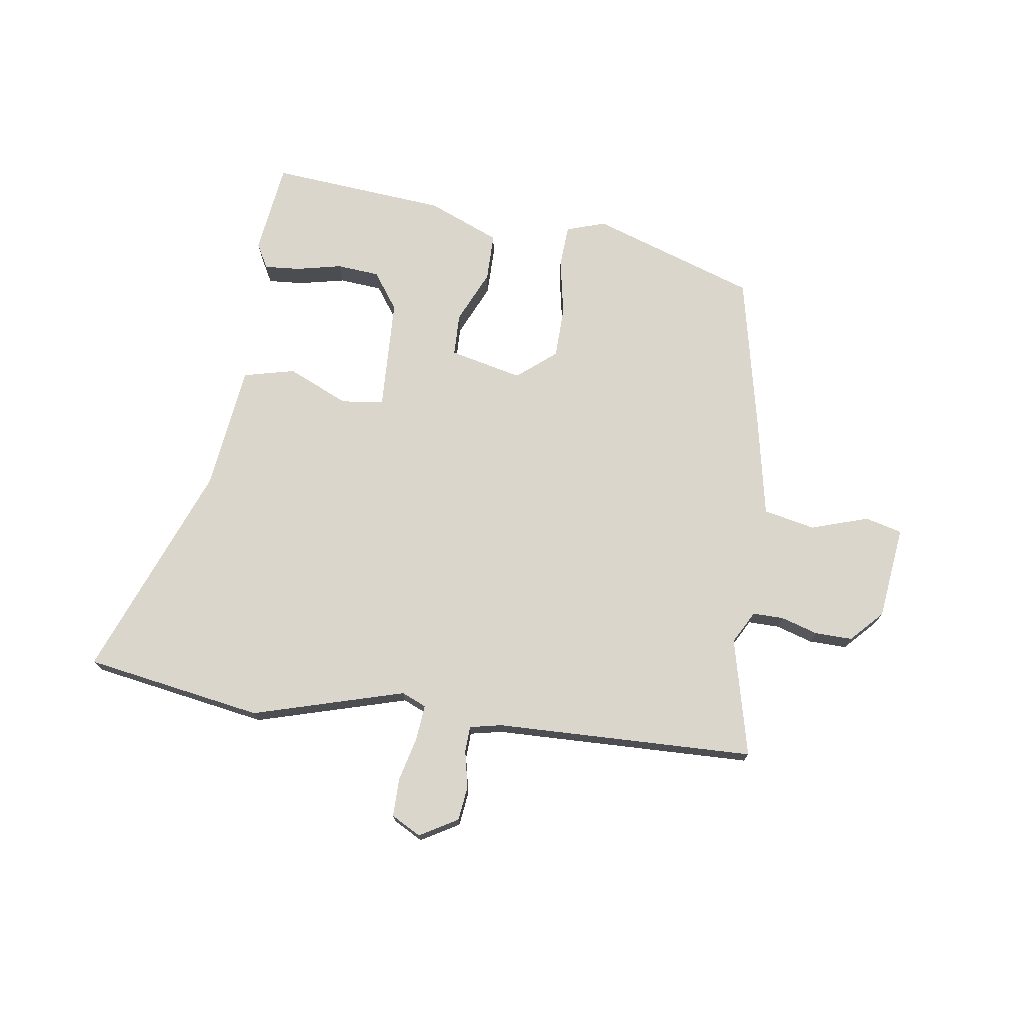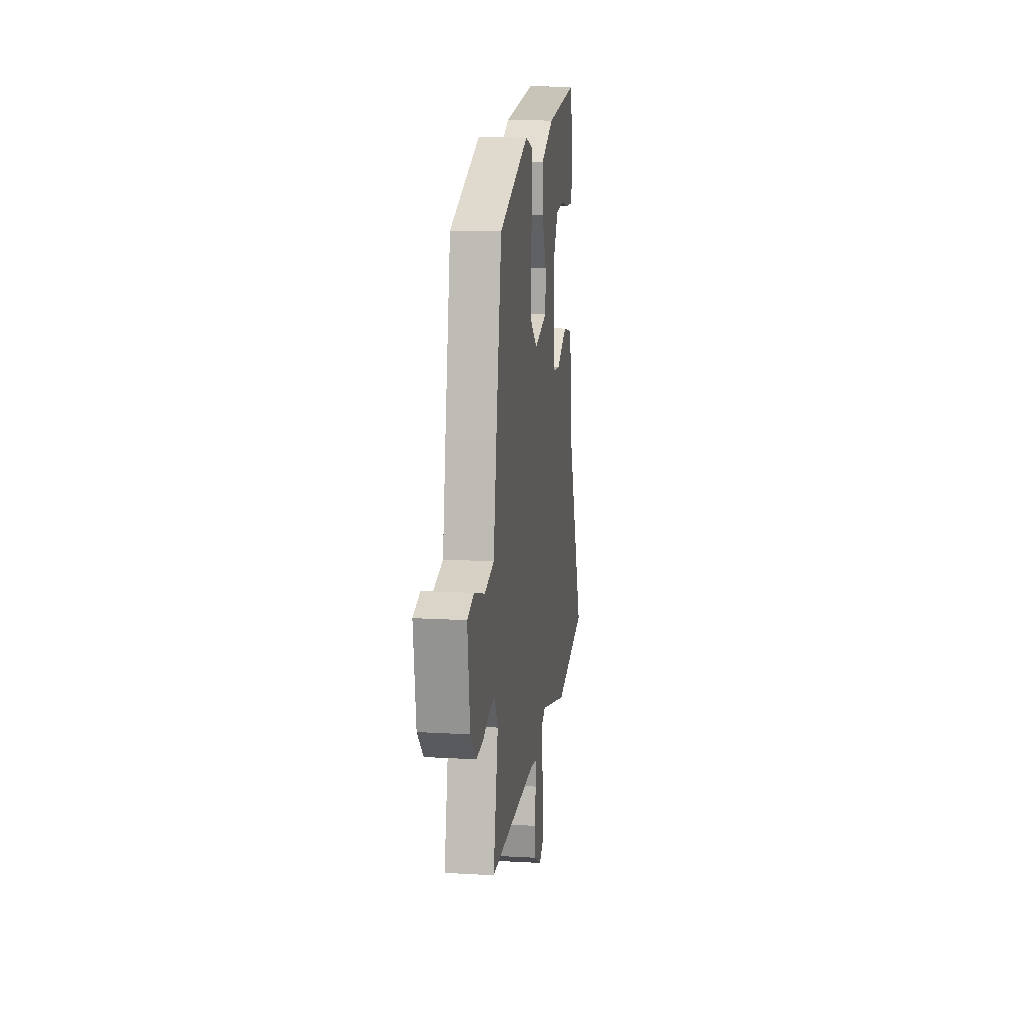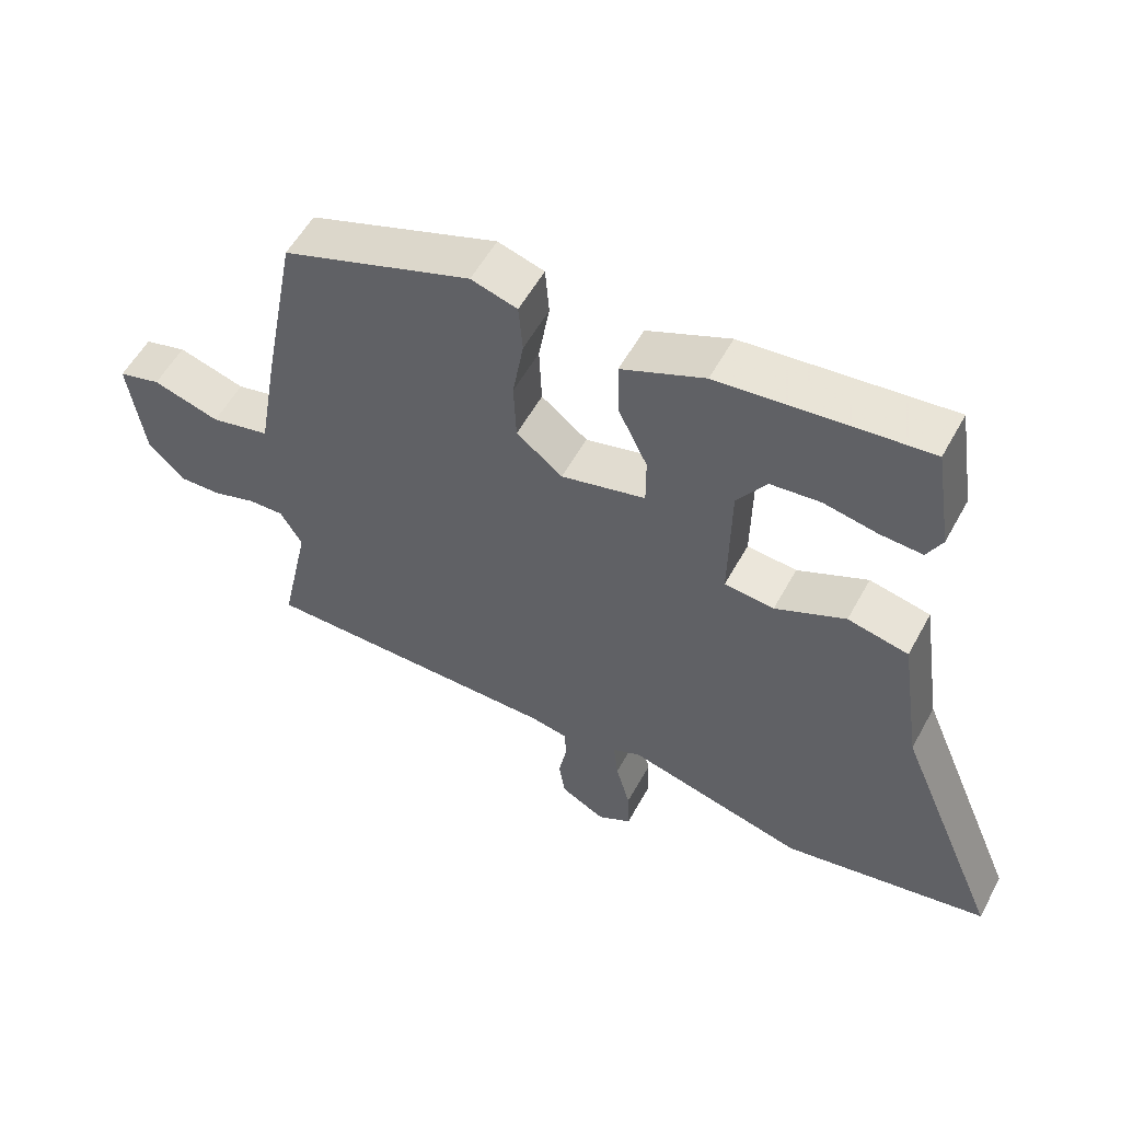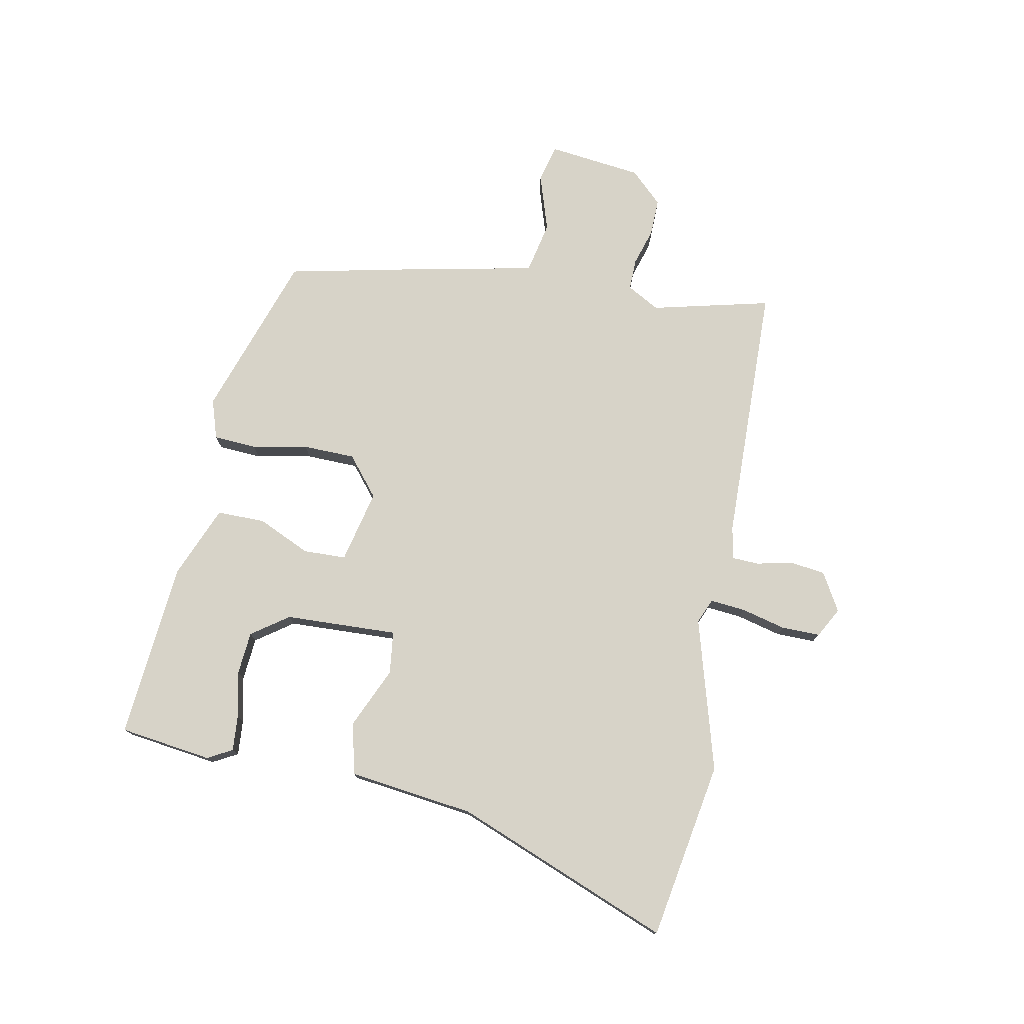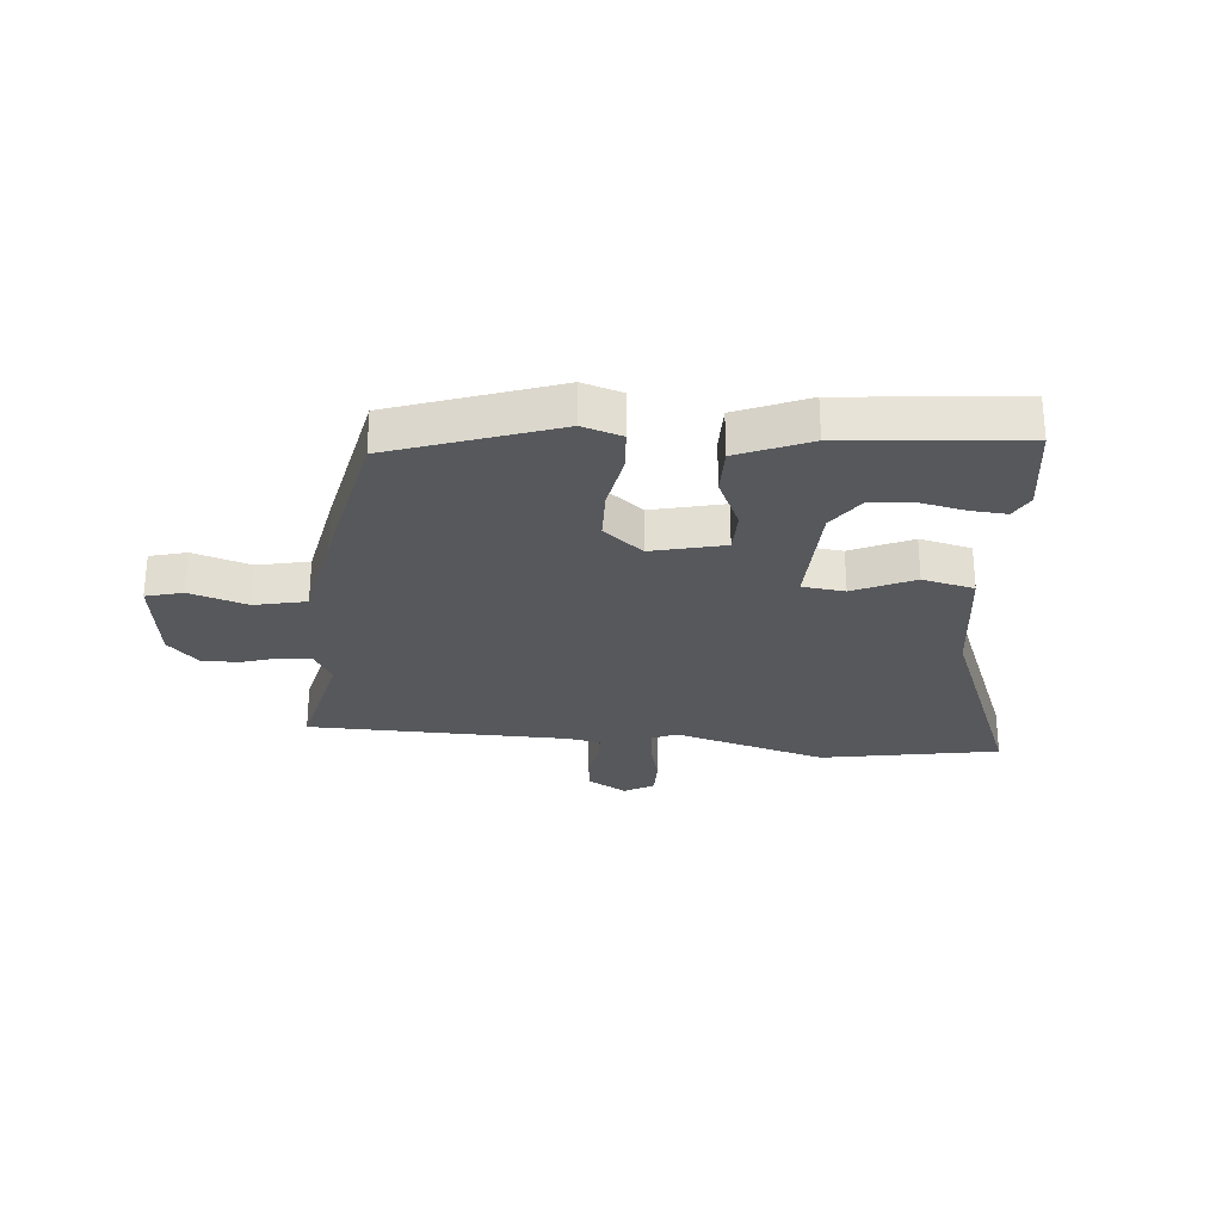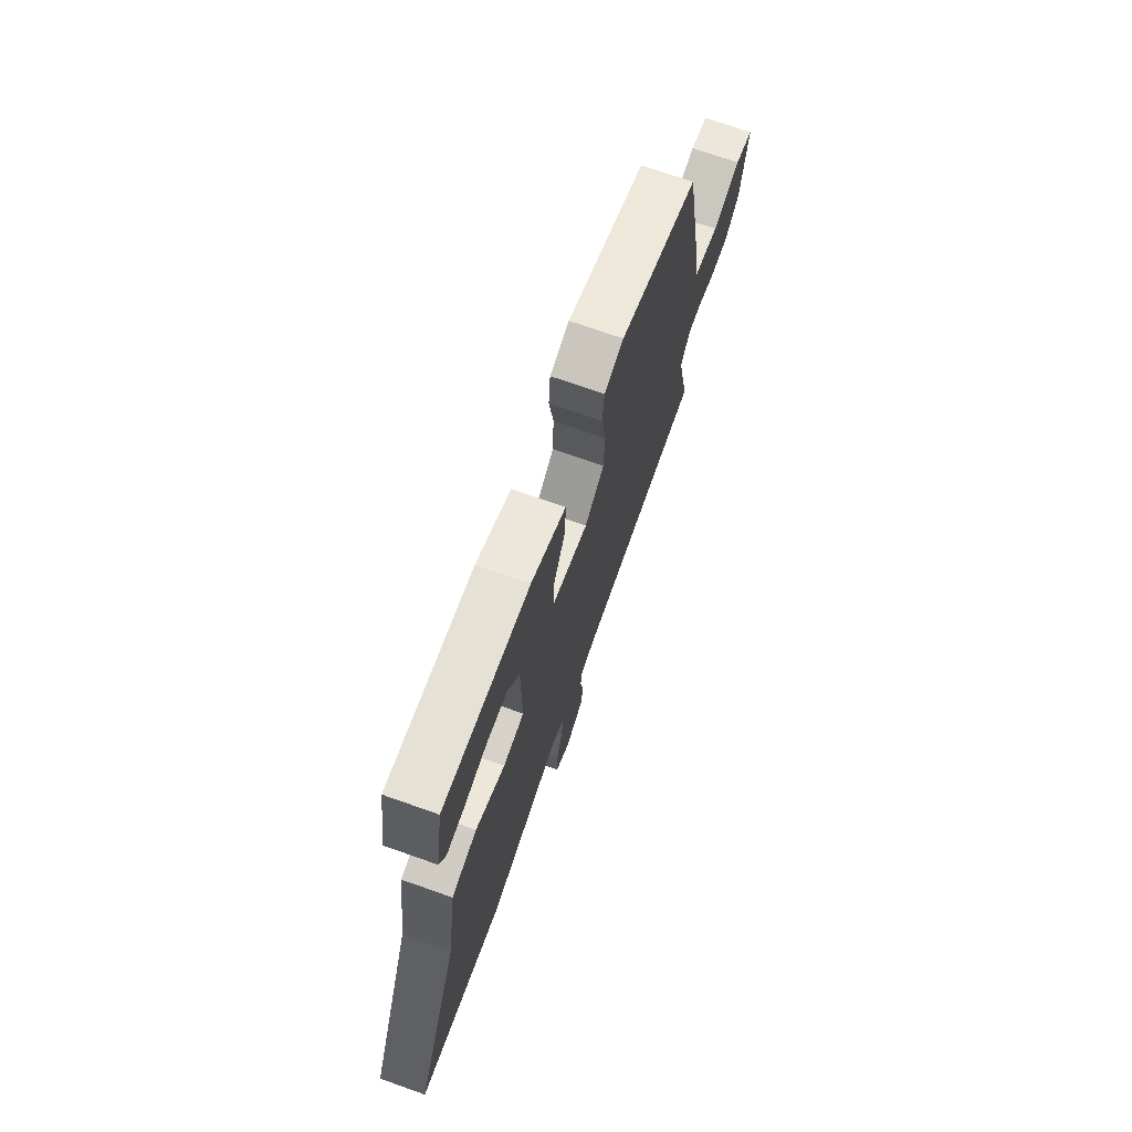
<metadata>
{"format":"obj","ext":"obj","renderer":"f3d","projection":"perspective","resolution":1024,"background":"white","views":[{"elev":73.8,"azim":-173.2,"up":"+Y"},{"elev":13.9,"azim":-82.7,"up":"+Z"},{"elev":55.6,"azim":28.3,"up":"+Z"},{"elev":76.8,"azim":99.6,"up":"+Y"},{"elev":-27.8,"azim":-6.2,"up":"+Y"},{"elev":71.3,"azim":109.5,"up":"+Z"}]}
</metadata>
<code>
v -0.55 0.07 -0.5
v -0.506 0.07 -0.296
v -0.538 0.07 -0.241
v -0.591 0.07 -0.243
v -0.654 0.07 -0.264
v -0.718 0.07 -0.267
v -0.771 0.07 -0.214
v -0.794 0.07 -0.054
v -0.731 0.07 -0.036
v -0.632 0.07 -0.065
v -0.544 0.07 -0.044
v -0.515 0.07 0.122
v -0.463 0.07 0.396
v -0.184 0.07 0.498
v -0.116 0.07 0.478
v -0.11 0.07 0.405
v -0.126 0.07 0.309
v -0.122 0.07 0.22
v -0.054 0.07 0.167
v 0.07 0.07 0.199
v 0.07 0.07 0.272
v 0.027 0.07 0.361
v 0.025 0.07 0.443
v 0.147 0.07 0.497
v 0.449 0.07 0.531
v 0.474 0.07 0.374
v 0.452 0.07 0.331
v 0.391 0.07 0.334
v 0.312 0.07 0.349
v 0.239 0.07 0.341
v 0.196 0.07 0.277
v 0.193 0.07 0.084
v 0.266 0.07 0.077
v 0.369 0.07 0.126
v 0.458 0.07 0.107
v 0.49 0.07 -0.107
v 0.644 0.07 -0.472
v 0.341 0.07 -0.531
v 0.079 0.07 -0.463
v 0.037 0.07 -0.482
v 0.044 0.07 -0.542
v 0.065 0.07 -0.618
v 0.067 0.07 -0.684
v 0.017 0.07 -0.713
v -0.049 0.07 -0.677
v -0.058 0.07 -0.618
v -0.046 0.07 -0.555
v -0.049 0.07 -0.51
v -0.104 0.07 -0.5
v -0.55 0 -0.5
v -0.506 0 -0.296
v -0.538 0 -0.241
v -0.591 0 -0.243
v -0.654 0 -0.264
v -0.718 0 -0.267
v -0.771 0 -0.214
v -0.794 0 -0.054
v -0.731 0 -0.036
v -0.632 0 -0.065
v -0.544 0 -0.044
v -0.515 0 0.122
v -0.463 0 0.396
v -0.184 0 0.498
v -0.116 0 0.478
v -0.11 0 0.405
v -0.126 0 0.309
v -0.122 0 0.22
v -0.054 0 0.167
v 0.07 0 0.199
v 0.07 0 0.272
v 0.027 0 0.361
v 0.025 0 0.443
v 0.147 0 0.497
v 0.449 0 0.531
v 0.474 0 0.374
v 0.452 0 0.331
v 0.391 0 0.334
v 0.312 0 0.349
v 0.239 0 0.341
v 0.196 0 0.277
v 0.193 0 0.084
v 0.266 0 0.077
v 0.369 0 0.126
v 0.458 0 0.107
v 0.49 0 -0.107
v 0.644 0 -0.472
v 0.341 0 -0.531
v 0.079 0 -0.463
v 0.037 0 -0.482
v 0.044 0 -0.542
v 0.065 0 -0.618
v 0.067 0 -0.684
v 0.017 0 -0.713
v -0.049 0 -0.677
v -0.058 0 -0.618
v -0.046 0 -0.555
v -0.049 0 -0.51
v -0.104 0 -0.5
f 45 46 47
f 44 45 47
f 43 44 47
f 42 43 47
f 41 42 47
f 40 41 47 48
f 39 40 48 49
f 36 37 38 39
f 49 1 2
f 39 49 2
f 36 39 2
f 35 36 2
f 34 35 2
f 33 34 2
f 27 28 29
f 26 27 29
f 25 26 29
f 24 25 29
f 23 24 29
f 23 29 30
f 23 30 31
f 22 23 31
f 21 22 31
f 15 16 17
f 14 15 17
f 13 14 17
f 12 13 17
f 11 12 17
f 11 17 18
f 8 9 10
f 7 8 10
f 6 7 10
f 5 6 10
f 4 5 10
f 3 4 10 11
f 2 3 11
f 33 2 11
f 32 33 11
f 20 21 31 32
f 19 20 32 11
f 11 18 19
f 96 95 94
f 96 94 93
f 96 93 92
f 96 92 91
f 96 91 90
f 97 96 90 89
f 98 97 89 88
f 88 87 86 85
f 51 50 98
f 51 98 88
f 51 88 85
f 51 85 84
f 51 84 83
f 51 83 82
f 78 77 76
f 78 76 75
f 78 75 74
f 78 74 73
f 78 73 72
f 79 78 72
f 80 79 72
f 80 72 71
f 80 71 70
f 66 65 64
f 66 64 63
f 66 63 62
f 66 62 61
f 66 61 60
f 67 66 60
f 59 58 57
f 59 57 56
f 59 56 55
f 59 55 54
f 59 54 53
f 60 59 53 52
f 60 52 51
f 60 51 82
f 60 82 81
f 81 80 70 69
f 60 81 69 68
f 68 67 60
f 1 50 51 2
f 2 51 52 3
f 3 52 53 4
f 4 53 54 5
f 5 54 55 6
f 6 55 56 7
f 7 56 57 8
f 8 57 58 9
f 9 58 59 10
f 10 59 60 11
f 11 60 61 12
f 12 61 62 13
f 13 62 63 14
f 14 63 64 15
f 15 64 65 16
f 16 65 66 17
f 17 66 67 18
f 18 67 68 19
f 19 68 69 20
f 20 69 70 21
f 21 70 71 22
f 22 71 72 23
f 23 72 73 24
f 24 73 74 25
f 25 74 75 26
f 26 75 76 27
f 27 76 77 28
f 28 77 78 29
f 29 78 79 30
f 30 79 80 31
f 31 80 81 32
f 32 81 82 33
f 33 82 83 34
f 34 83 84 35
f 35 84 85 36
f 36 85 86 37
f 37 86 87 38
f 38 87 88 39
f 39 88 89 40
f 40 89 90 41
f 41 90 91 42
f 42 91 92 43
f 43 92 93 44
f 44 93 94 45
f 45 94 95 46
f 46 95 96 47
f 47 96 97 48
f 48 97 98 49
f 49 98 50 1

</code>
